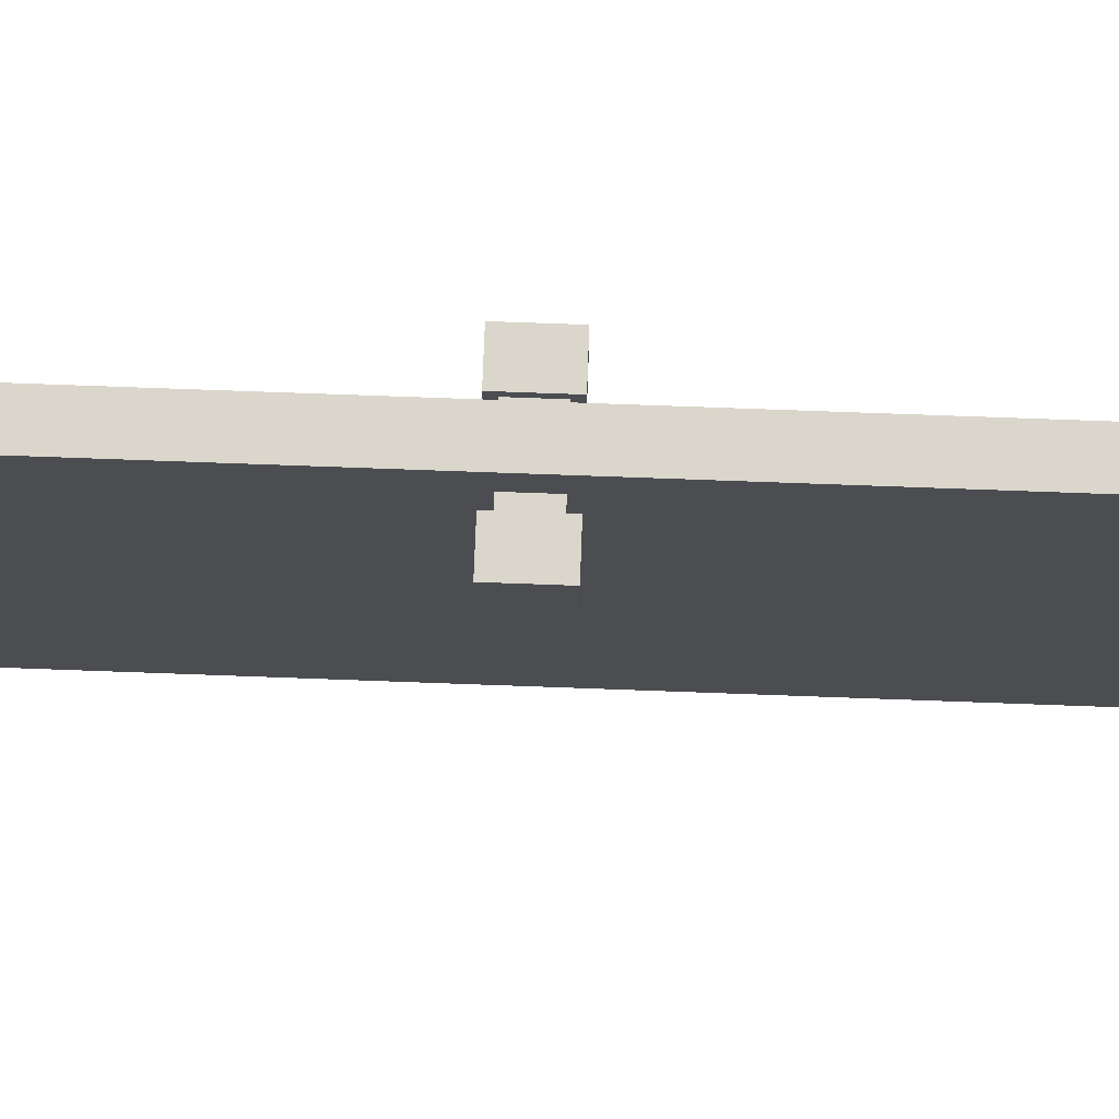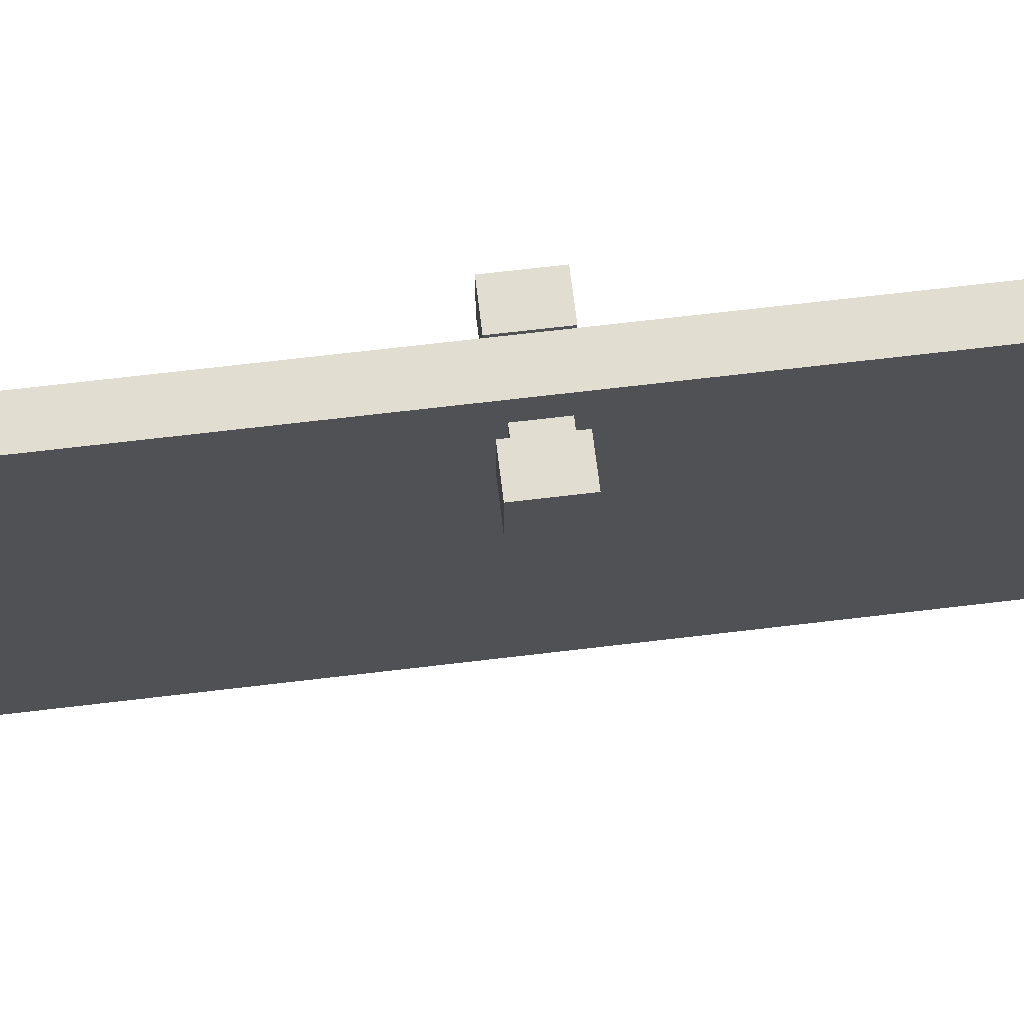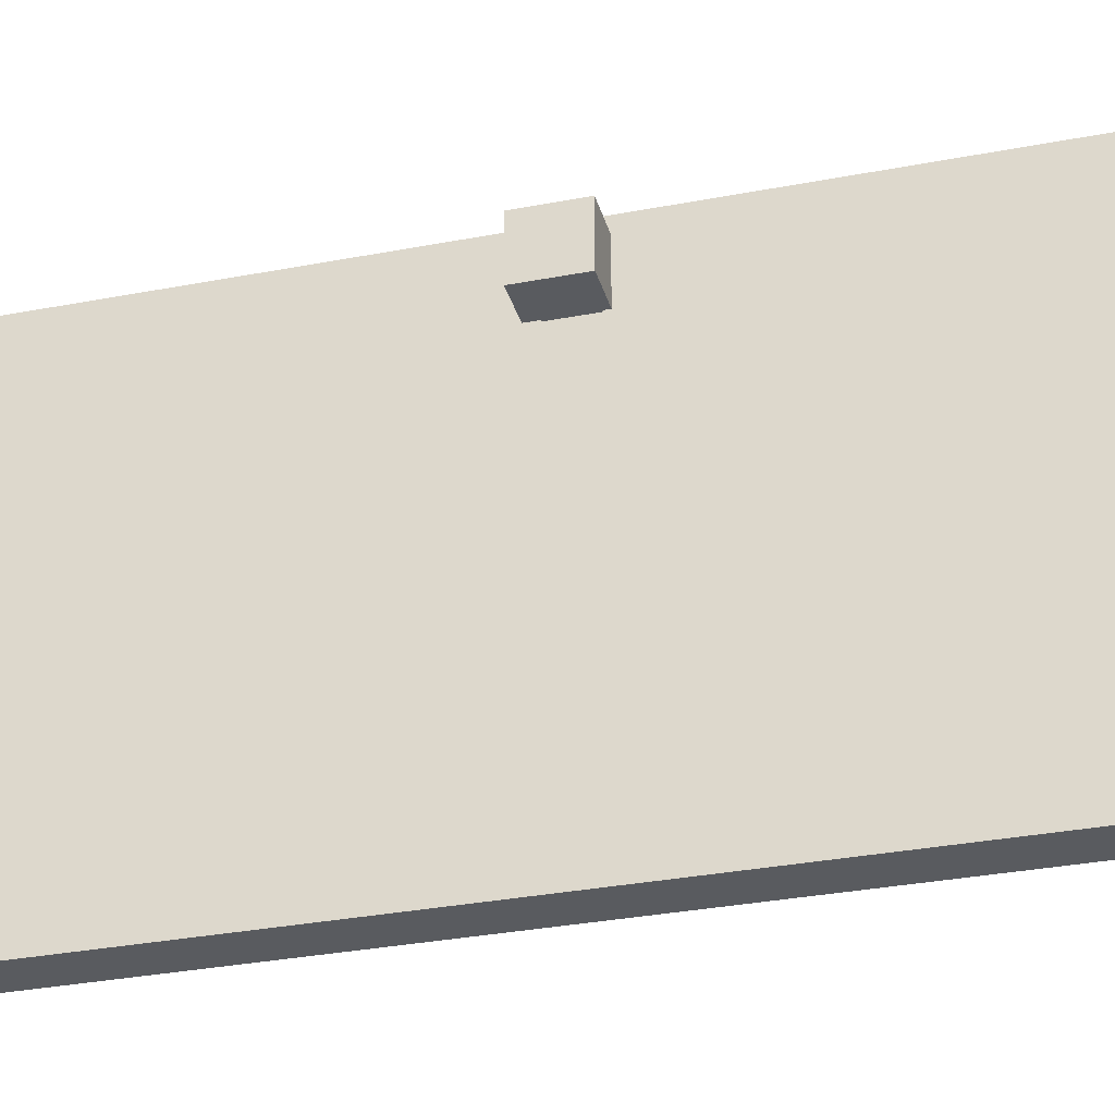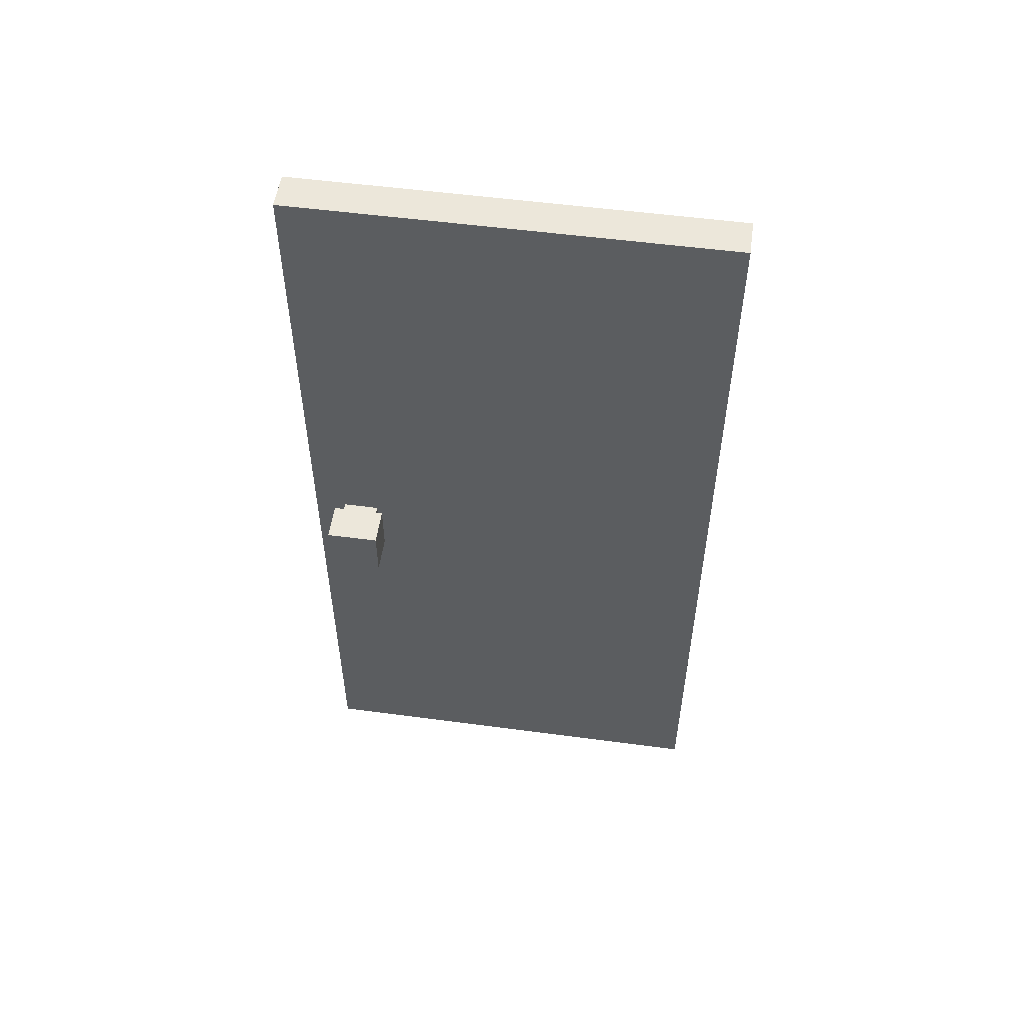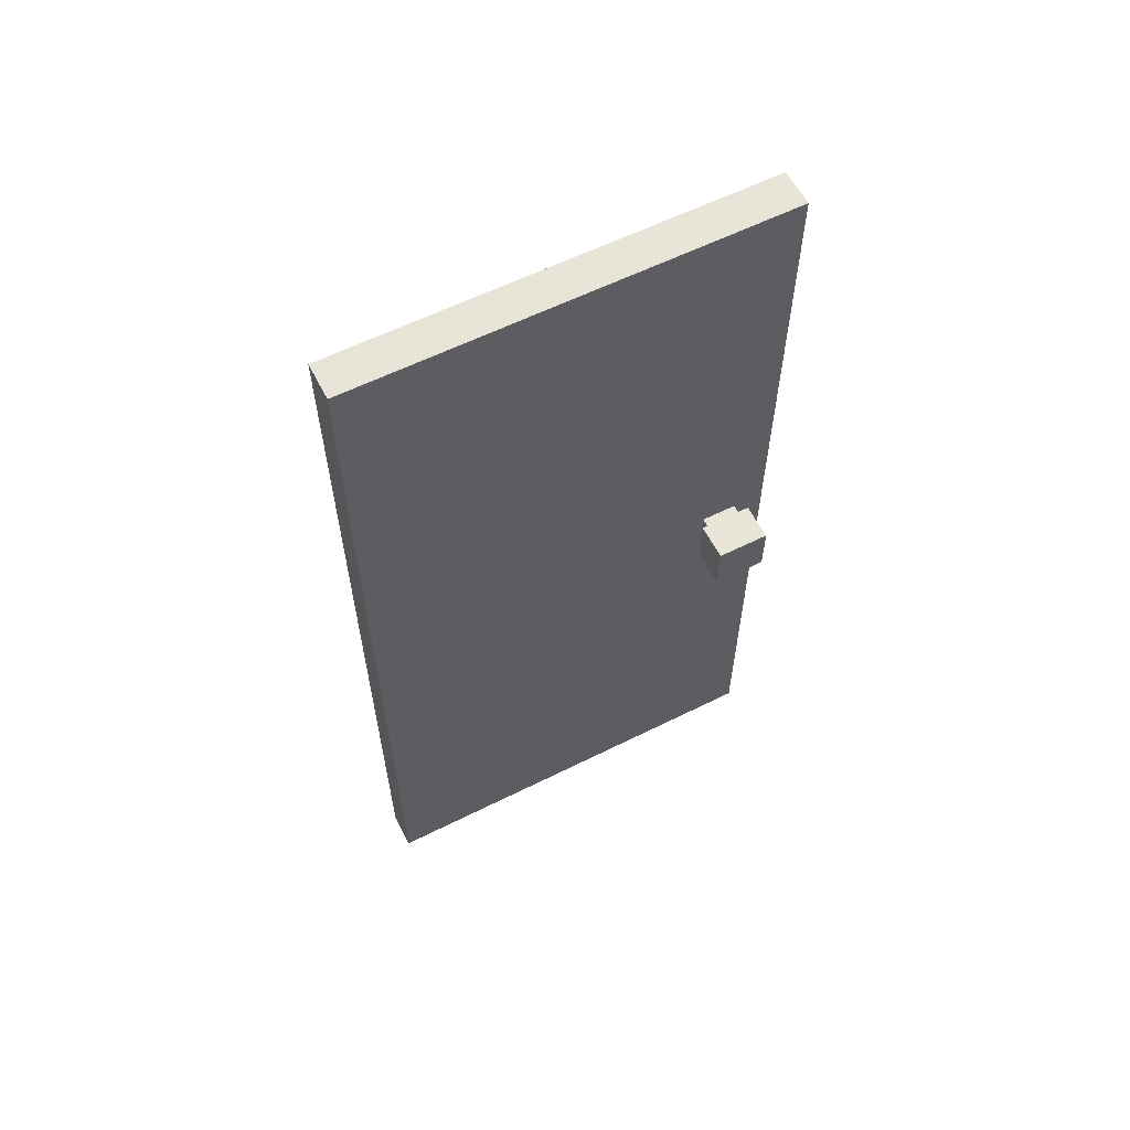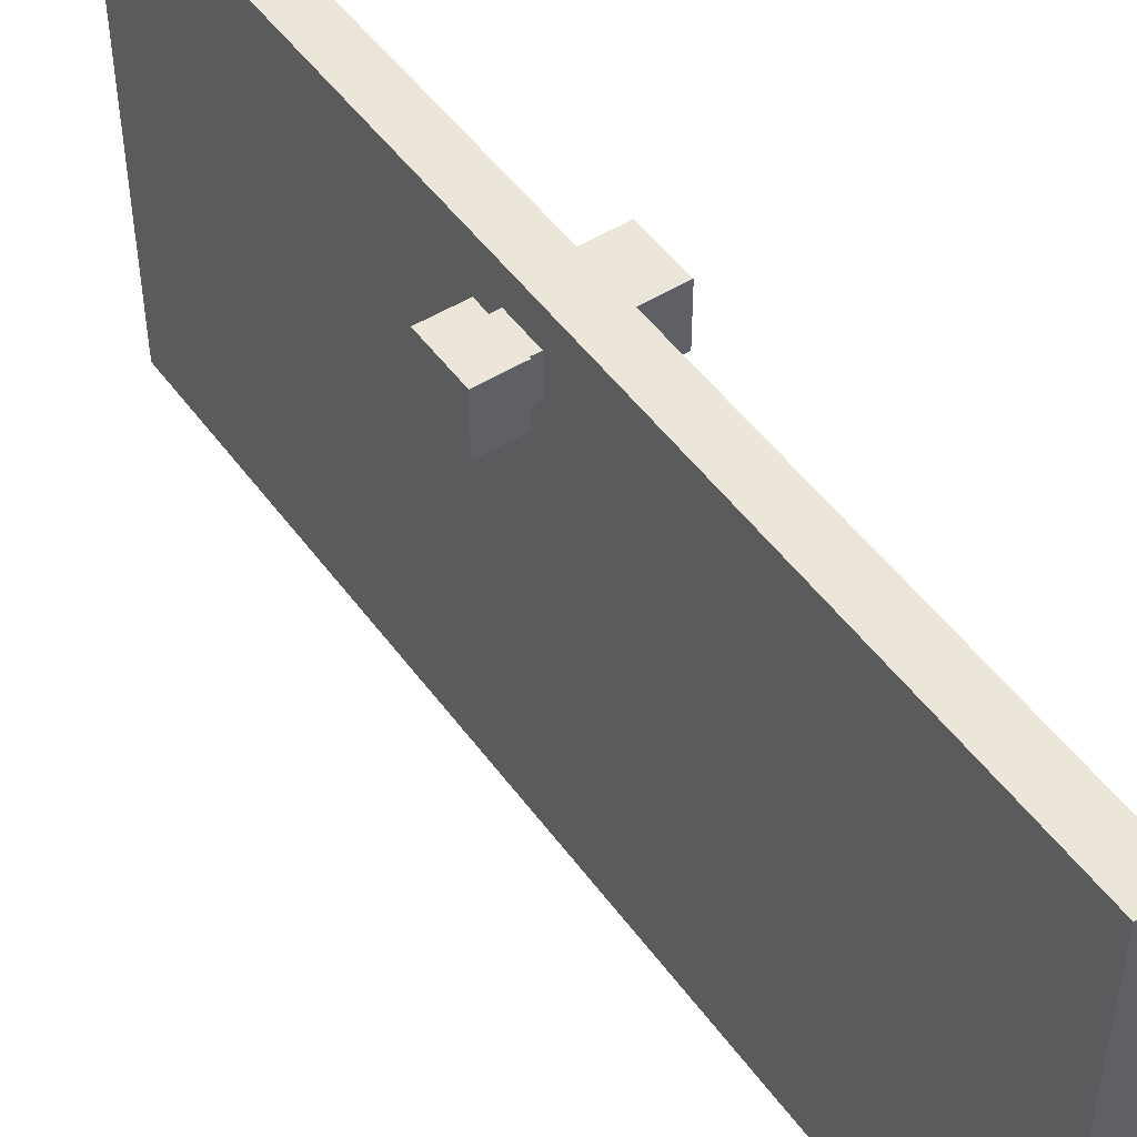
<metadata>
{"format":"obj","ext":"obj","renderer":"f3d","projection":"perspective","resolution":1024,"background":"white","views":[{"elev":74.0,"azim":92.1,"up":"+Z"},{"elev":68.8,"azim":-96.8,"up":"+Z"},{"elev":-32.1,"azim":-74.9,"up":"+Z"},{"elev":53.6,"azim":98.1,"up":"+Y"},{"elev":59.8,"azim":-117.1,"up":"+Y"},{"elev":49.4,"azim":145.5,"up":"+Z"}]}
</metadata>
<code>
v  -0.0529 -1.439 0.6221
v  -0.0529 -1.439 -0.6078
v  0.0539 -1.439 -0.6078
v  0.0539 -1.439 0.6221
v  -0.0529 1.139 -0.6078
v  0.0539 1.139 -0.6078
v  -0.0529 1.139 0.6221
v  0.0539 1.139 0.6221
v  -0.1936 -0.1143 0.5547
v  -0.1936 -0.1143 0.4054
v  -0.1936 -0.2638 0.4054
v  -0.1936 -0.2638 0.5547
v  0.1946 -0.2638 0.5547
v  0.1946 -0.2638 0.4054
v  0.1946 -0.1143 0.4054
v  0.1946 -0.1143 0.5547
v  -0.0529 -0.2407 0.4285
v  -0.0529 -0.1374 0.4285
v  -0.0529 -0.2407 0.5316
v  0.0539 -0.1374 0.4285
v  0.0539 -0.2407 0.4285
v  0.0539 -0.1374 0.5316
v  -0.0879 -0.2407 0.4285
v  -0.0879 -0.1374 0.4285
v  -0.0879 -0.2407 0.5316
v  -0.0529 -0.1374 0.5316
v  -0.0879 -0.1374 0.5316
v  0.0889 -0.1374 0.4285
v  0.0889 -0.2407 0.4285
v  0.0889 -0.1374 0.5316
v  0.0539 -0.2407 0.5316
v  0.0889 -0.2407 0.5316
v  -0.0881 -0.1143 0.4054
v  -0.0881 -0.2638 0.4054
v  -0.0881 -0.2638 0.5547
v  -0.0881 -0.1143 0.5547
v  0.0891 -0.2638 0.4054
v  0.0891 -0.1143 0.4054
v  0.0891 -0.1143 0.5547
v  0.0891 -0.2638 0.5547
g ????_?
f 1 2 3 4
f 2 5 6 3
f 5 7 8 6
f 7 1 4 8
f 9 10 11 12
f 13 14 15 16
f 5 2 17 18
f 2 1 19 17
f 3 6 20 21
f 6 8 22 20
f 18 17 23 24
f 17 19 25 23
f 19 26 27 25
f 26 18 24 27
f 21 20 28 29
f 20 22 30 28
f 22 31 32 30
f 31 21 29 32
f 33 34 11 10
f 34 35 12 11
f 35 36 9 12
f 36 33 10 9
f 37 38 15 14
f 38 39 16 15
f 39 40 13 16
f 40 37 14 13
f 4 3 21 31
f 8 4 31 22
f 23 34 33 24
f 25 35 34 23
f 27 36 35 25
f 24 33 36 27
f 28 38 37 29
f 30 39 38 28
f 32 40 39 30
f 29 37 40 32
f 1 7 26 19
f 7 5 18 26

</code>
